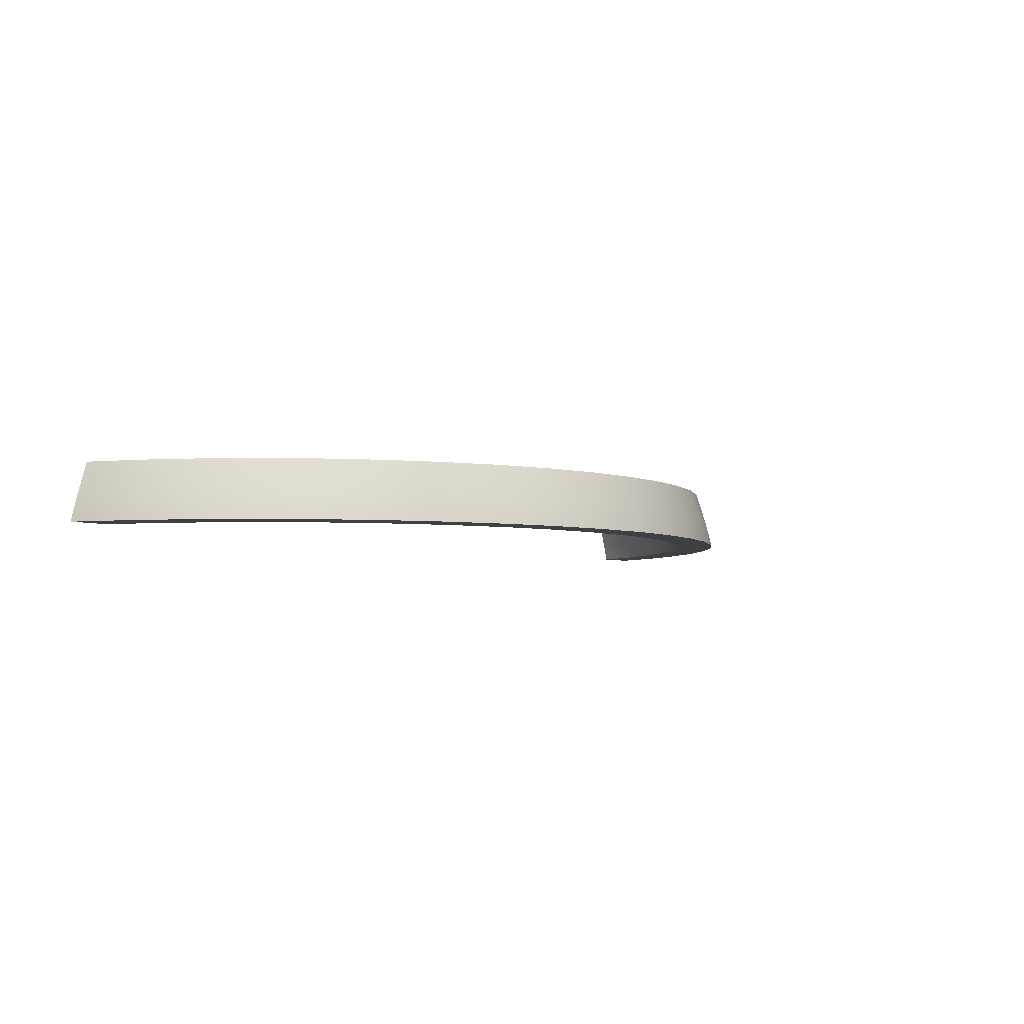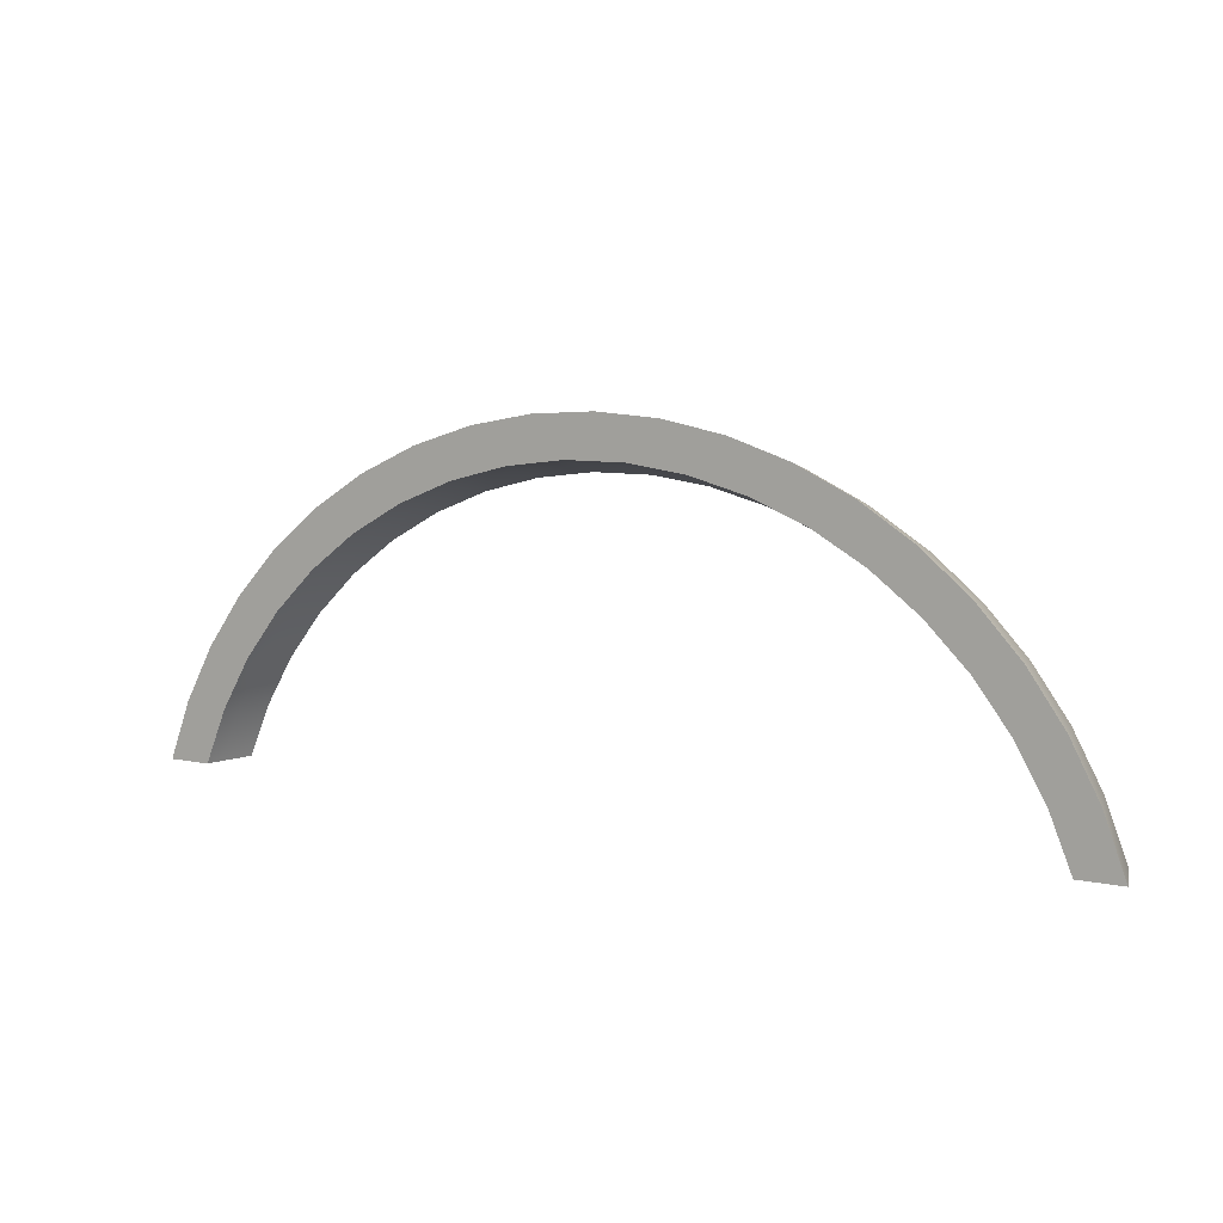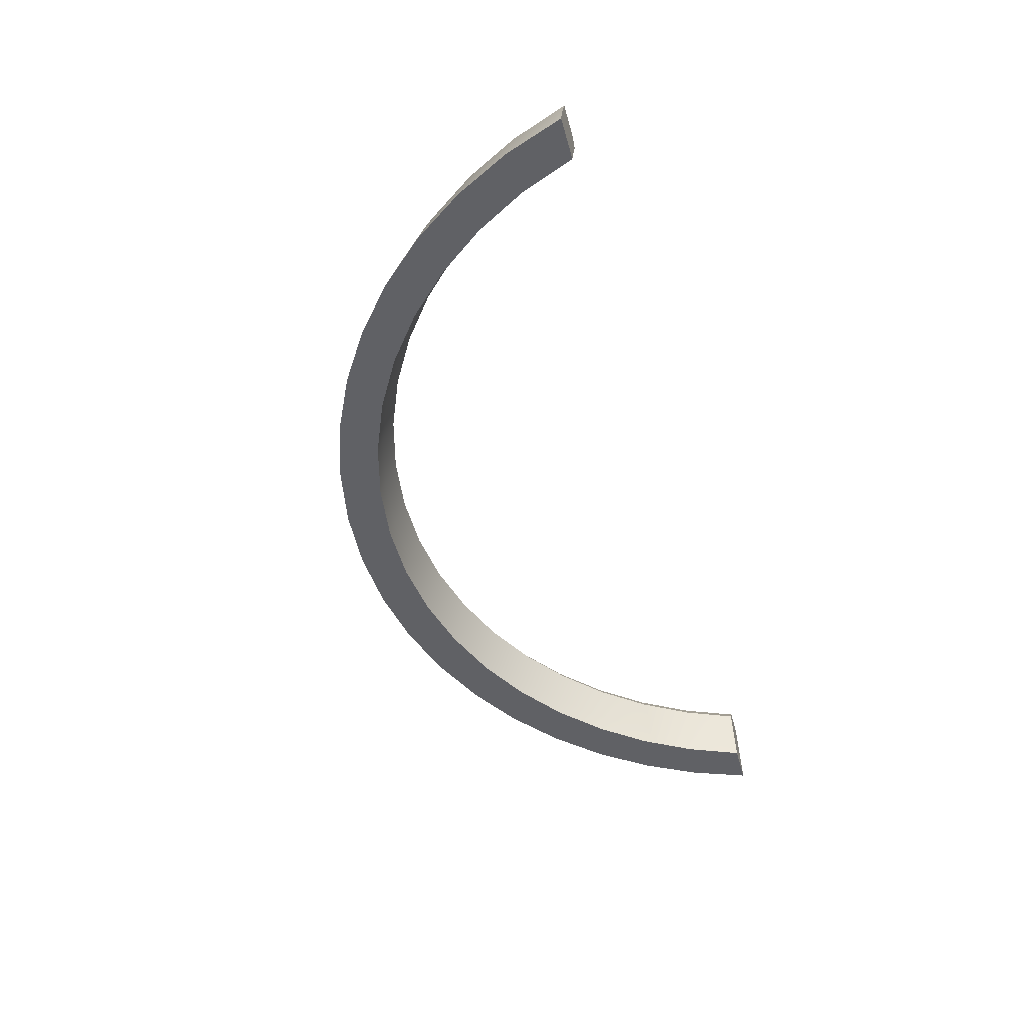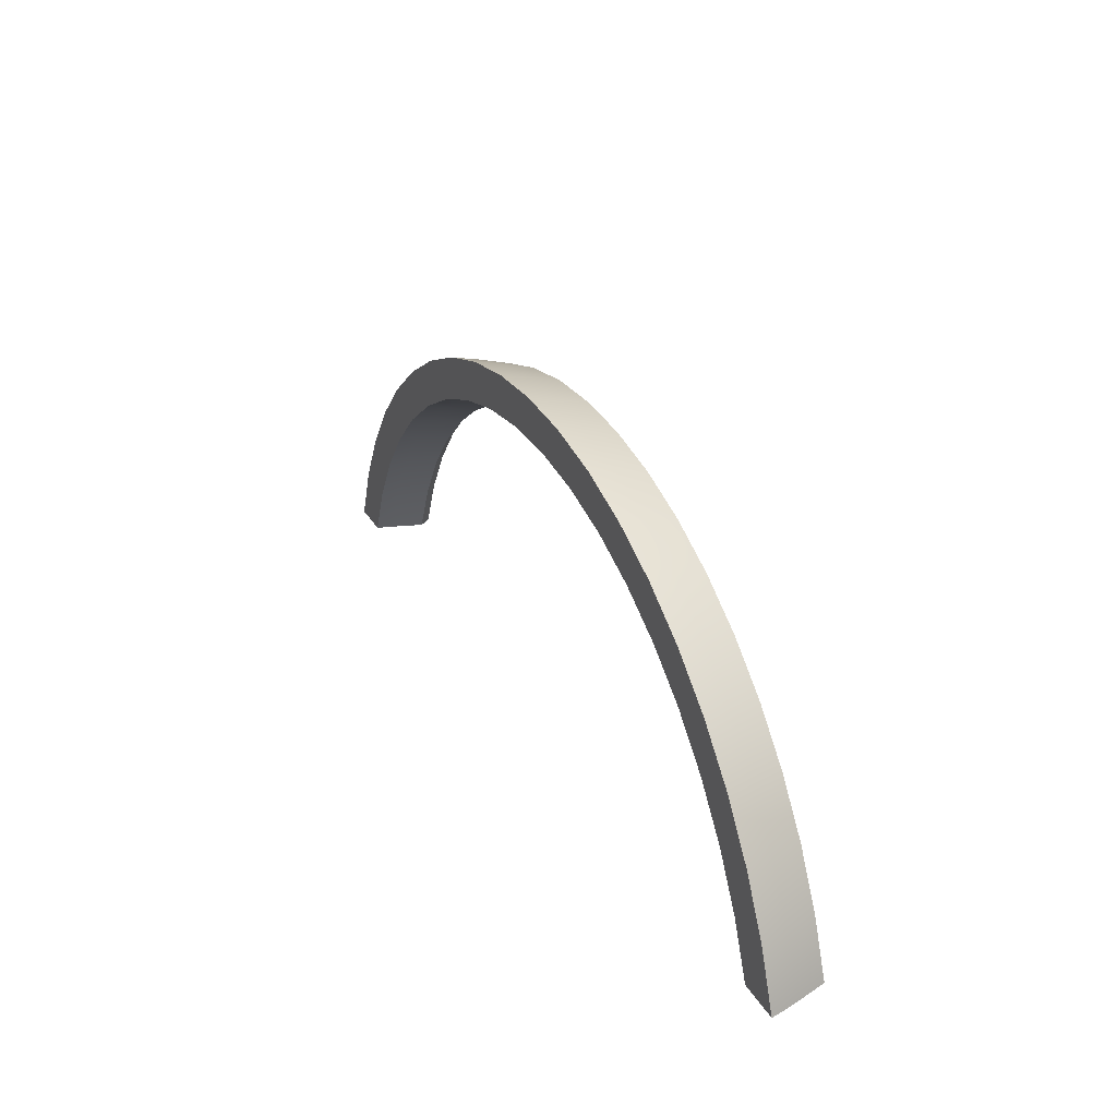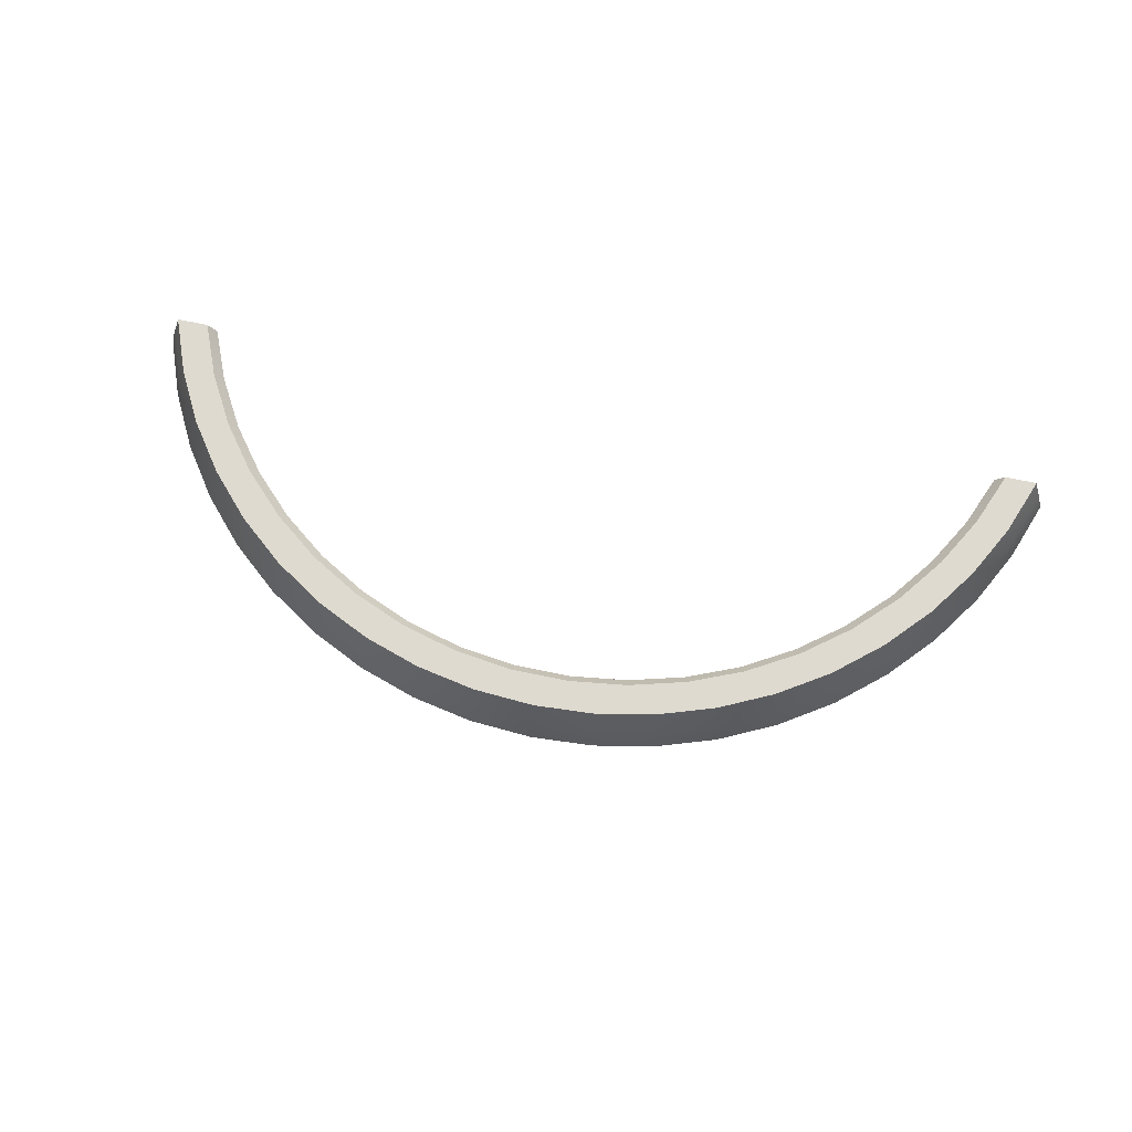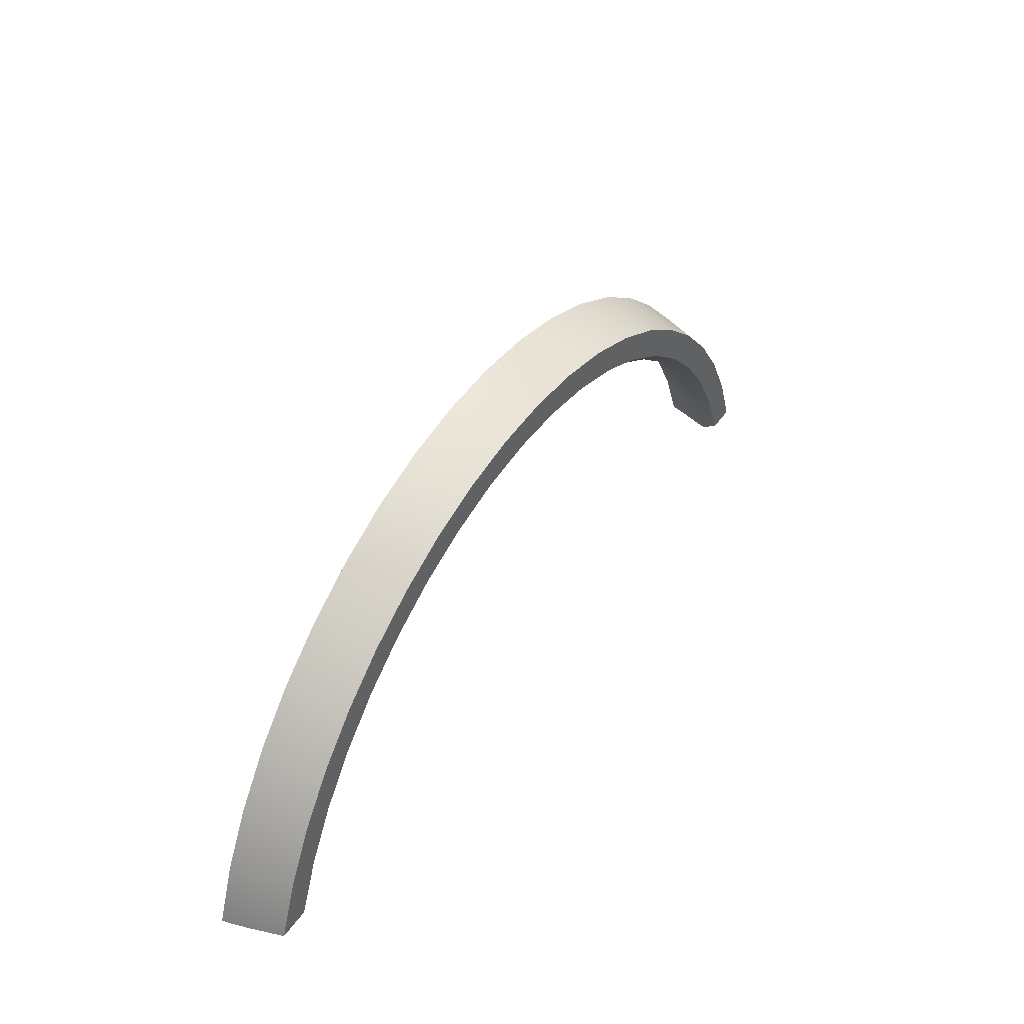
<metadata>
{"format":"obj","ext":"obj","renderer":"f3d","projection":"perspective","resolution":1024,"background":"white","views":[{"elev":-4.6,"azim":-51.3,"up":"+Y"},{"elev":8.6,"azim":29.1,"up":"+Z"},{"elev":-50.3,"azim":105.2,"up":"+Y"},{"elev":30.0,"azim":64.9,"up":"+Z"},{"elev":70.6,"azim":11.8,"up":"+Y"},{"elev":43.3,"azim":122.2,"up":"+Z"}]}
</metadata>
<code>
g Anillo_rotacion (1)
v -104.6 -140 35
v -102.4 -142.9 35
v -102.4 -143 35
v -104.9 -150.8 35
v -105.3 -152.2 35
v -105.7 -153.6 35
v -106.1 -155 35
v -116.9 -155 35
v -116.3 -152.7 35
v -115.7 -150.3 35
v -115 -148 35
v -112.5 -140 35
v 116.9 -155 35
v 106.1 -155 35
v 105.7 -153.6 35
v 105.3 -152.2 35
v 104.9 -150.8 35
v 102.4 -143 35
v 102.4 -142.9 35
v 104.6 -140 35
v 112.5 -140 35
v 115 -148 35
v 115.7 -150.3 35
v 116.3 -152.7 35
v -100.6 -155 48.64
v -93.31 -155 61.43
v -84.42 -155 73.16
v -74.08 -155 83.62
v -62.44 -155 92.63
v -49.73 -155 100
v -36.15 -155 105.7
v -21.94 -155 109.5
v -7.357 -155 111.5
v 7.357 -155 111.5
v 21.94 -155 109.5
v 36.15 -155 105.7
v 49.73 -155 100
v 62.44 -155 92.63
v 74.08 -155 83.62
v 84.42 -155 73.16
v 93.31 -155 61.43
v 100.6 -155 48.64
v 111.4 -155 49.63
v 104.2 -155 63.44
v 95.24 -155 76.22
v 84.73 -155 87.75
v 72.84 -155 97.85
v 59.75 -155 106.3
v 45.69 -155 113.1
v 30.88 -155 118
v 15.57 -155 121
v 0 -155 122
v -15.57 -155 121
v -30.88 -155 118
v -45.69 -155 113.1
v -59.75 -155 106.3
v -72.84 -155 97.85
v -84.73 -155 87.75
v -95.24 -155 76.22
v -104.2 -155 63.44
v -111.4 -155 49.63
v -96.95 -142.9 48.04
v -89.86 -142.9 60.27
v -81.24 -142.9 71.46
v -71.24 -142.9 81.44
v -60.02 -142.9 90.03
v -47.78 -142.9 97.08
v -34.72 -142.9 102.5
v -21.07 -142.9 106.1
v -7.064 -142.9 108
v 7.064 -142.9 108
v 21.07 -142.9 106.1
v 34.72 -142.9 102.5
v 47.78 -142.9 97.08
v 60.02 -142.9 90.03
v 71.24 -142.9 81.44
v 81.24 -142.9 71.46
v 89.86 -142.9 60.27
v 96.95 -142.9 48.04
v 99.42 -150.8 48.45
v 92.21 -150.8 61.06
v 83.41 -150.8 72.62
v 73.17 -150.8 82.93
v 61.67 -150.8 91.8
v 49.11 -150.8 99.09
v 35.69 -150.8 104.7
v 21.67 -150.8 108.5
v 7.264 -150.8 110.4
v -7.264 -150.8 110.4
v -21.67 -150.8 108.5
v -35.69 -150.8 104.7
v -49.11 -150.8 99.09
v -61.67 -150.8 91.8
v -73.17 -150.8 82.93
v -83.41 -150.8 72.62
v -92.21 -150.8 61.06
v -99.42 -150.8 48.45
v -99.08 -140 48.39
v -91.89 -140 60.95
v -83.12 -140 72.46
v -72.91 -140 82.73
v -61.45 -140 91.56
v -48.93 -140 98.82
v -35.56 -140 104.4
v -21.59 -140 108.1
v -7.237 -140 110
v 7.237 -140 110
v 21.59 -140 108.1
v 35.56 -140 104.4
v 48.93 -140 98.82
v 61.45 -140 91.56
v 72.91 -140 82.73
v 83.12 -140 72.46
v 91.89 -140 60.95
v 99.08 -140 48.39
v -107.1 -140 48.95
v -100.1 -140 62.12
v -91.41 -140 74.29
v -81.27 -140 85.26
v -69.83 -140 94.86
v -57.26 -140 102.9
v -43.77 -140 109.4
v -29.58 -140 114
v -14.91 -140 116.8
v -0 -140 117.8
v 14.91 -140 116.8
v 29.58 -140 114
v 43.77 -140 109.4
v 57.26 -140 102.9
v 69.83 -140 94.86
v 81.27 -140 85.26
v 91.41 -140 74.29
v 100.1 -140 62.12
v 107.1 -140 48.95
v -81.13 -153.5 76.24
v 81.13 -153.5 76.24
v -109.6 -148 49.34
v -102.5 -148 62.88
v -93.62 -148 75.4
v -83.27 -148 86.7
v -71.57 -148 96.59
v -58.7 -148 104.9
v -44.88 -148 111.5
v -30.33 -148 116.3
v -15.29 -148 119.2
v 0 -148 120.2
v 15.29 -148 119.2
v 30.33 -148 116.3
v 44.88 -148 111.5
v 58.7 -148 104.9
v 71.57 -148 96.59
v 83.27 -148 86.7
v 93.62 -148 75.4
v 102.5 -148 62.88
v 109.6 -148 49.34
v -82.86 -152 88.55
v 82.86 -152 88.55
v 102.8 -152 64.25
v 110.7 -151.8 49.5
v -110.7 -151.8 49.5
v -102.8 -152 64.25
v -70.98 -149 97.35
v 70.98 -149 97.35
f 2 3 1
f 1 3 11
f 1 11 12
f 3 4 11
f 11 4 5
f 11 5 10
f 10 5 6
f 10 6 7
f 8 9 7
f 7 9 10
f 13 14 24
f 24 14 23
f 23 14 15
f 23 15 16
f 23 16 22
f 22 16 17
f 22 17 18
f 19 20 18
f 18 20 22
f 20 21 22
f 8 7 61
f 61 7 25
f 61 25 26
f 61 26 60
f 60 26 27
f 60 27 59
f 59 27 28
f 59 28 58
f 58 28 29
f 58 29 57
f 57 29 30
f 57 30 56
f 56 30 31
f 56 31 55
f 55 31 32
f 55 32 54
f 54 32 33
f 54 33 53
f 53 33 52
f 52 33 34
f 52 34 51
f 51 34 50
f 50 34 35
f 50 35 49
f 49 35 36
f 49 36 48
f 48 36 37
f 48 37 47
f 47 37 38
f 47 38 46
f 46 38 39
f 46 39 45
f 45 39 40
f 45 40 44
f 44 40 41
f 44 41 43
f 43 41 42
f 43 42 14
f 14 13 43
f 3 2 4
f 4 2 97
f 97 2 62
f 97 62 96
f 96 62 63
f 96 63 95
f 95 63 64
f 95 64 94
f 94 64 65
f 94 65 93
f 93 65 66
f 93 66 92
f 92 66 67
f 92 67 91
f 91 67 68
f 91 68 90
f 90 68 69
f 90 69 89
f 89 69 70
f 89 70 71
f 89 71 88
f 88 71 72
f 88 72 87
f 87 72 73
f 87 73 86
f 86 73 74
f 86 74 85
f 85 74 75
f 85 75 84
f 84 75 76
f 84 76 83
f 83 76 77
f 83 77 82
f 82 77 78
f 82 78 81
f 81 78 79
f 81 79 80
f 80 79 18
f 80 18 17
f 79 19 18
f 1 98 2
f 2 98 62
f 62 98 99
f 62 99 63
f 63 99 100
f 63 100 64
f 64 100 101
f 64 101 65
f 65 101 102
f 65 102 66
f 66 102 103
f 66 103 67
f 67 103 104
f 67 104 68
f 68 104 105
f 68 105 69
f 69 105 106
f 69 106 70
f 70 106 71
f 71 106 107
f 71 107 72
f 72 107 108
f 72 108 73
f 73 108 109
f 73 109 74
f 74 109 110
f 74 110 75
f 75 110 111
f 75 111 76
f 76 111 112
f 76 112 77
f 77 112 113
f 77 113 78
f 78 113 114
f 78 114 79
f 79 114 115
f 79 115 19
f 19 115 20
f 12 116 1
f 1 116 98
f 98 116 99
f 99 116 117
f 99 117 100
f 100 117 118
f 100 118 101
f 101 118 119
f 101 119 102
f 102 119 120
f 102 120 103
f 103 120 121
f 103 121 104
f 104 121 122
f 104 122 105
f 105 122 123
f 105 123 124
f 105 124 106
f 106 124 125
f 106 125 107
f 107 125 126
f 107 126 108
f 108 126 127
f 108 127 128
f 108 128 109
f 109 128 129
f 109 129 110
f 110 129 130
f 110 130 111
f 111 130 131
f 111 131 112
f 112 131 132
f 112 132 113
f 113 132 133
f 113 133 114
f 114 133 134
f 114 134 115
f 115 134 20
f 20 134 21
f 15 14 17
f 17 14 42
f 17 42 80
f 80 42 41
f 80 41 81
f 81 41 40
f 81 40 82
f 82 40 136
f 82 136 83
f 83 136 39
f 83 39 38
f 40 39 136
f 83 38 84
f 84 38 37
f 84 37 85
f 85 37 36
f 85 36 86
f 86 36 35
f 86 35 87
f 87 35 34
f 87 34 88
f 88 34 33
f 88 33 89
f 89 33 90
f 90 33 32
f 90 32 91
f 91 32 31
f 91 31 30
f 91 30 92
f 92 30 29
f 92 29 93
f 93 29 28
f 93 28 94
f 94 28 135
f 94 135 95
f 95 135 27
f 95 27 26
f 28 27 135
f 95 26 96
f 96 26 25
f 96 25 97
f 97 25 7
f 97 7 4
f 4 7 6
f 4 6 5
f 17 16 15
f 11 137 12
f 12 137 116
f 116 137 138
f 116 138 117
f 117 138 139
f 117 139 118
f 118 139 140
f 118 140 119
f 119 140 141
f 119 141 120
f 120 141 142
f 120 142 121
f 121 142 143
f 121 143 122
f 122 143 144
f 122 144 123
f 123 144 145
f 123 145 124
f 124 145 146
f 124 146 125
f 125 146 126
f 126 146 147
f 126 147 127
f 127 147 148
f 127 148 128
f 128 148 149
f 128 149 129
f 129 149 150
f 129 150 130
f 130 150 151
f 130 151 131
f 131 151 152
f 131 152 132
f 132 152 153
f 132 153 133
f 133 153 154
f 133 154 134
f 134 154 155
f 134 155 21
f 21 155 22
f 10 9 11
f 11 9 8
f 11 8 160
f 160 8 61
f 160 61 60
f 59 161 60
f 60 161 137
f 60 137 160
f 160 137 11
f 161 59 139
f 139 59 58
f 139 58 140
f 140 58 156
f 140 156 141
f 141 156 57
f 141 57 162
f 162 57 56
f 162 56 142
f 142 56 55
f 142 55 143
f 143 55 54
f 143 54 144
f 144 54 53
f 144 53 145
f 145 53 52
f 145 52 146
f 146 52 51
f 146 51 147
f 147 51 50
f 147 50 148
f 148 50 49
f 148 49 149
f 149 49 48
f 149 48 150
f 150 48 163
f 150 163 151
f 151 163 47
f 151 47 157
f 157 47 46
f 157 46 45
f 58 57 156
f 48 47 163
f 44 158 45
f 45 158 153
f 45 153 152
f 44 43 158
f 158 43 154
f 158 154 153
f 154 43 159
f 159 43 13
f 159 13 155
f 155 13 24
f 155 24 22
f 22 24 23
f 155 154 159
f 45 152 157
f 157 152 151
f 142 141 162
f 139 138 161
f 161 138 137

</code>
